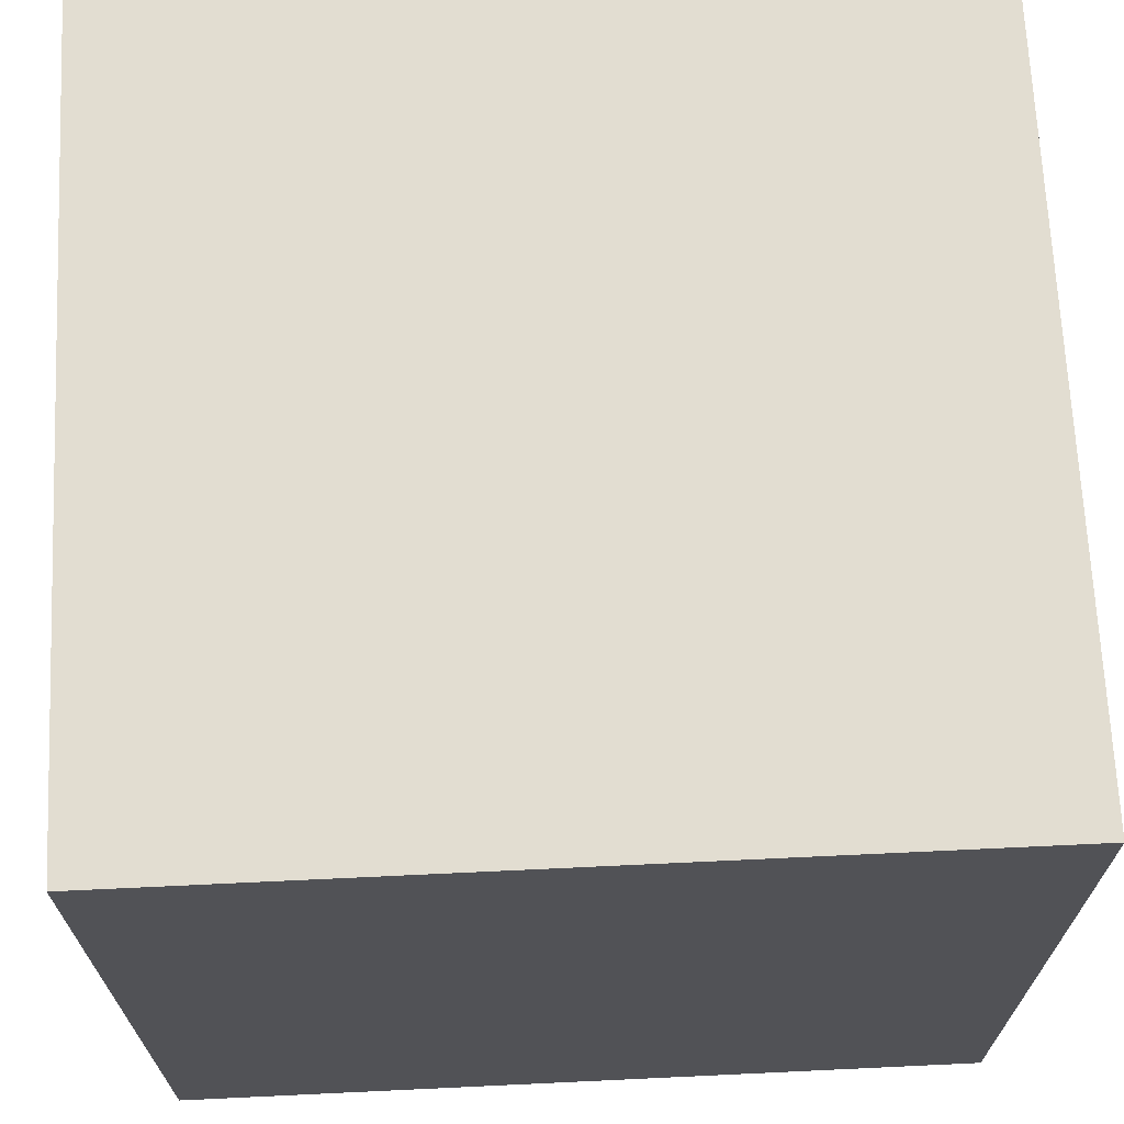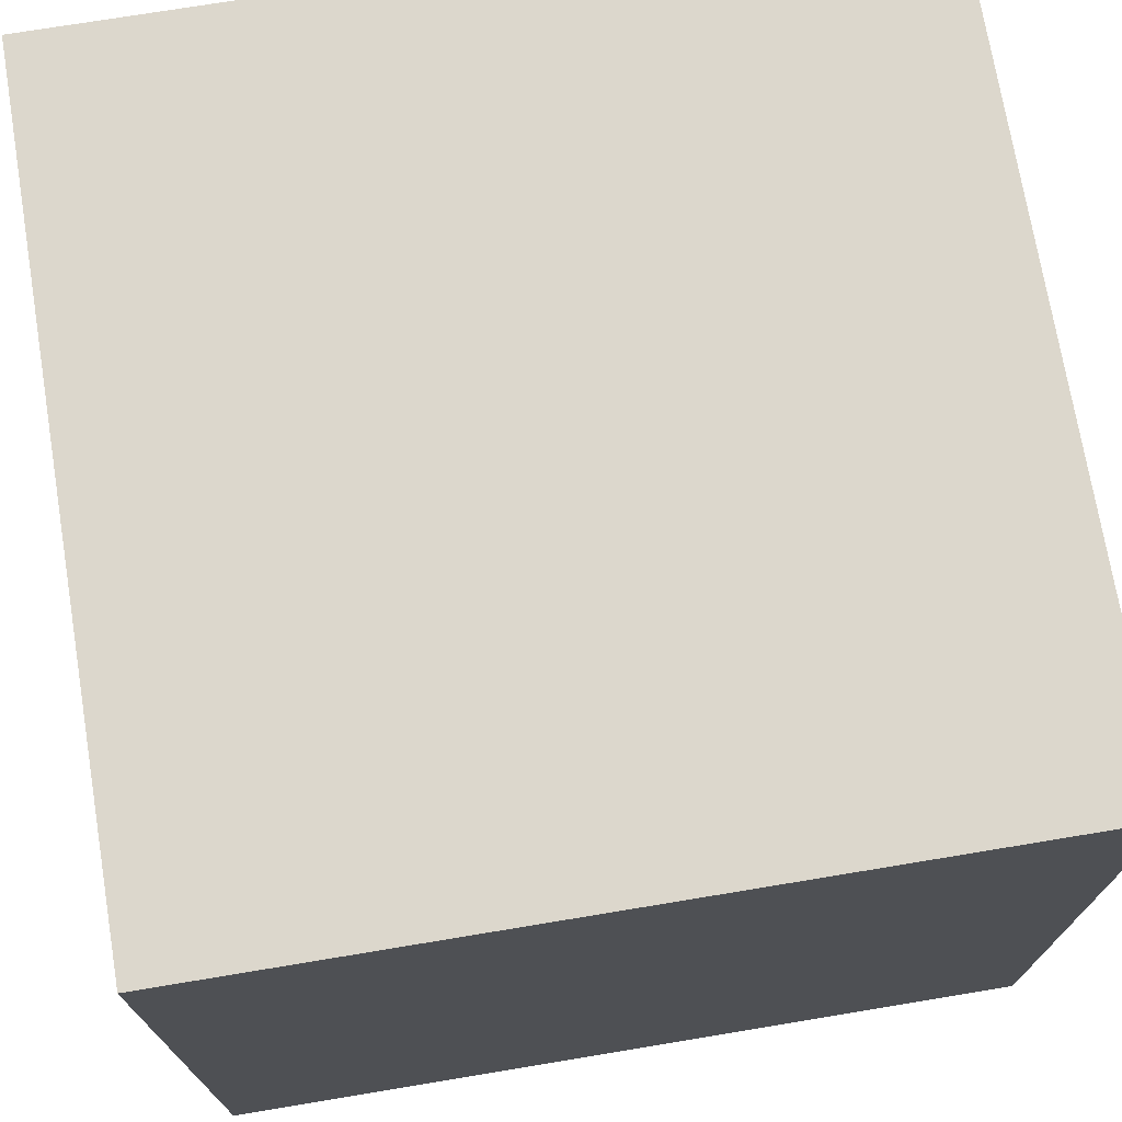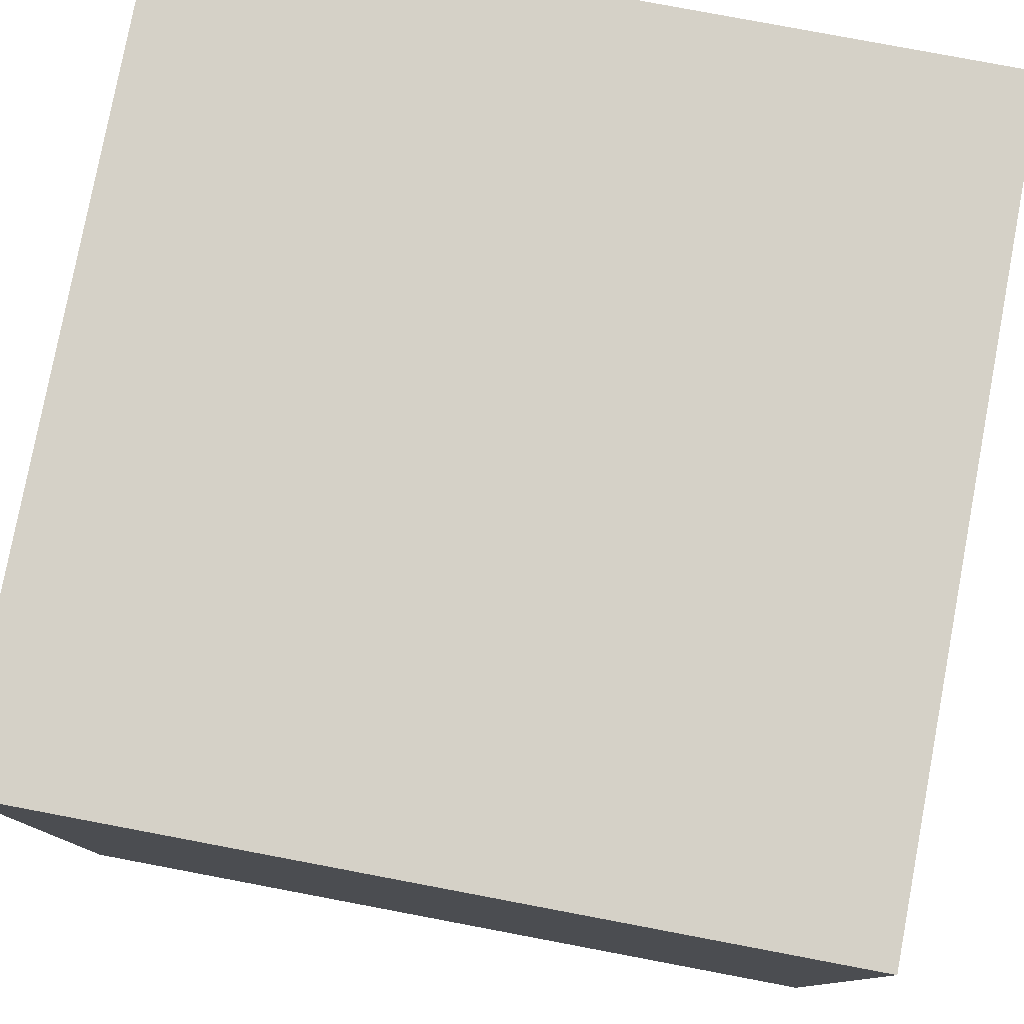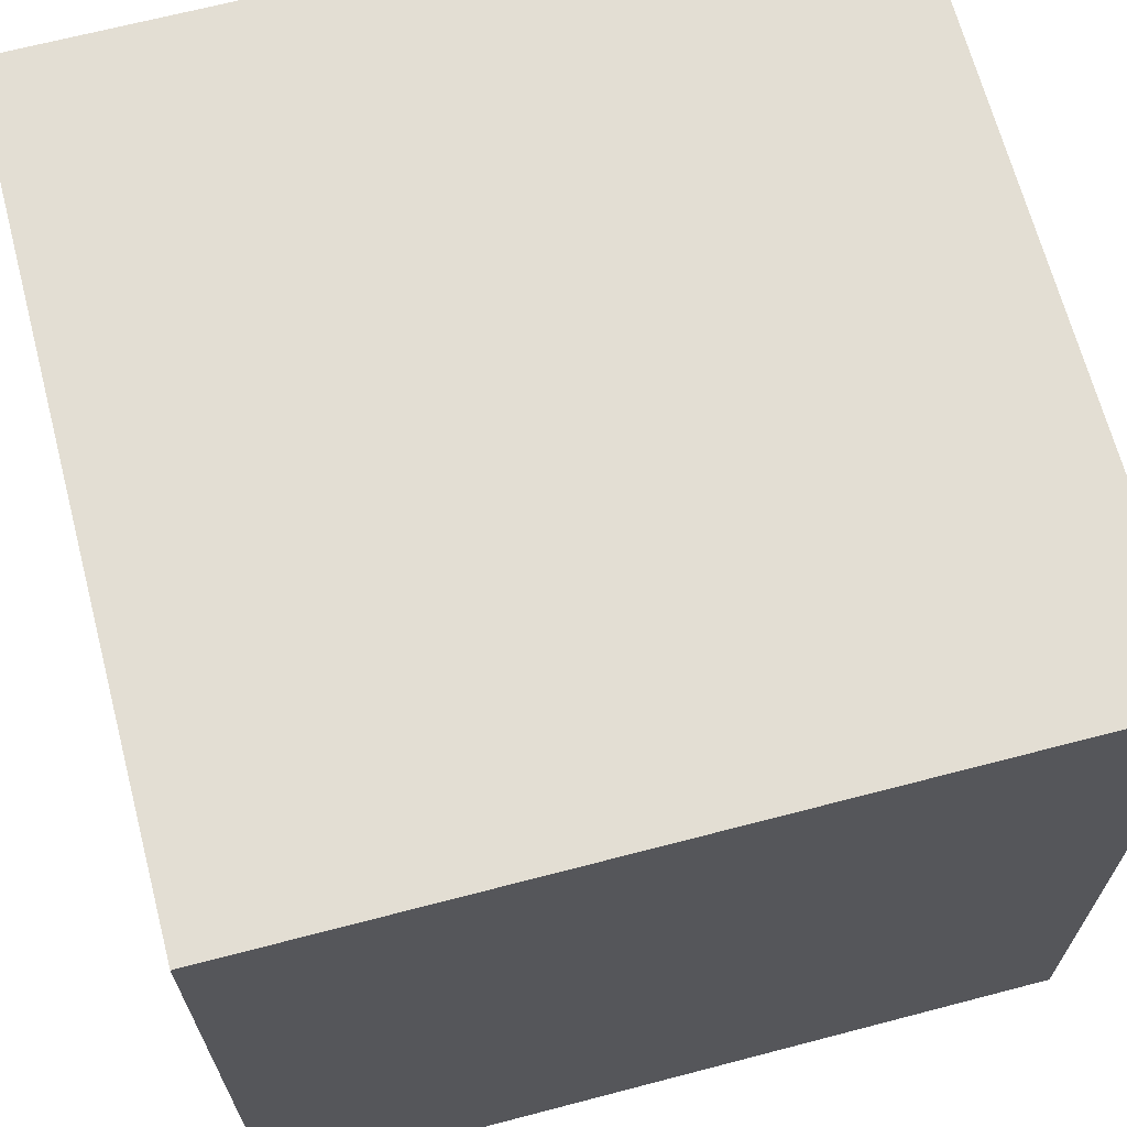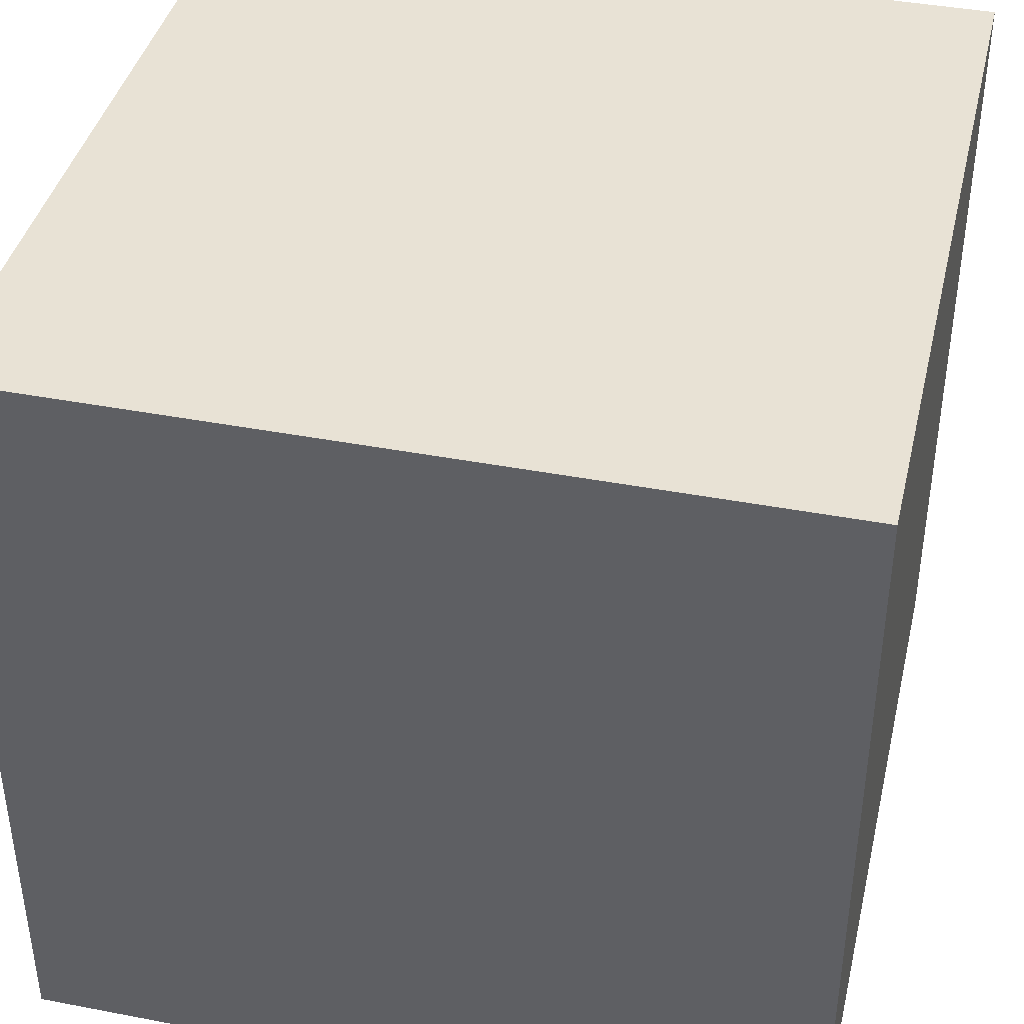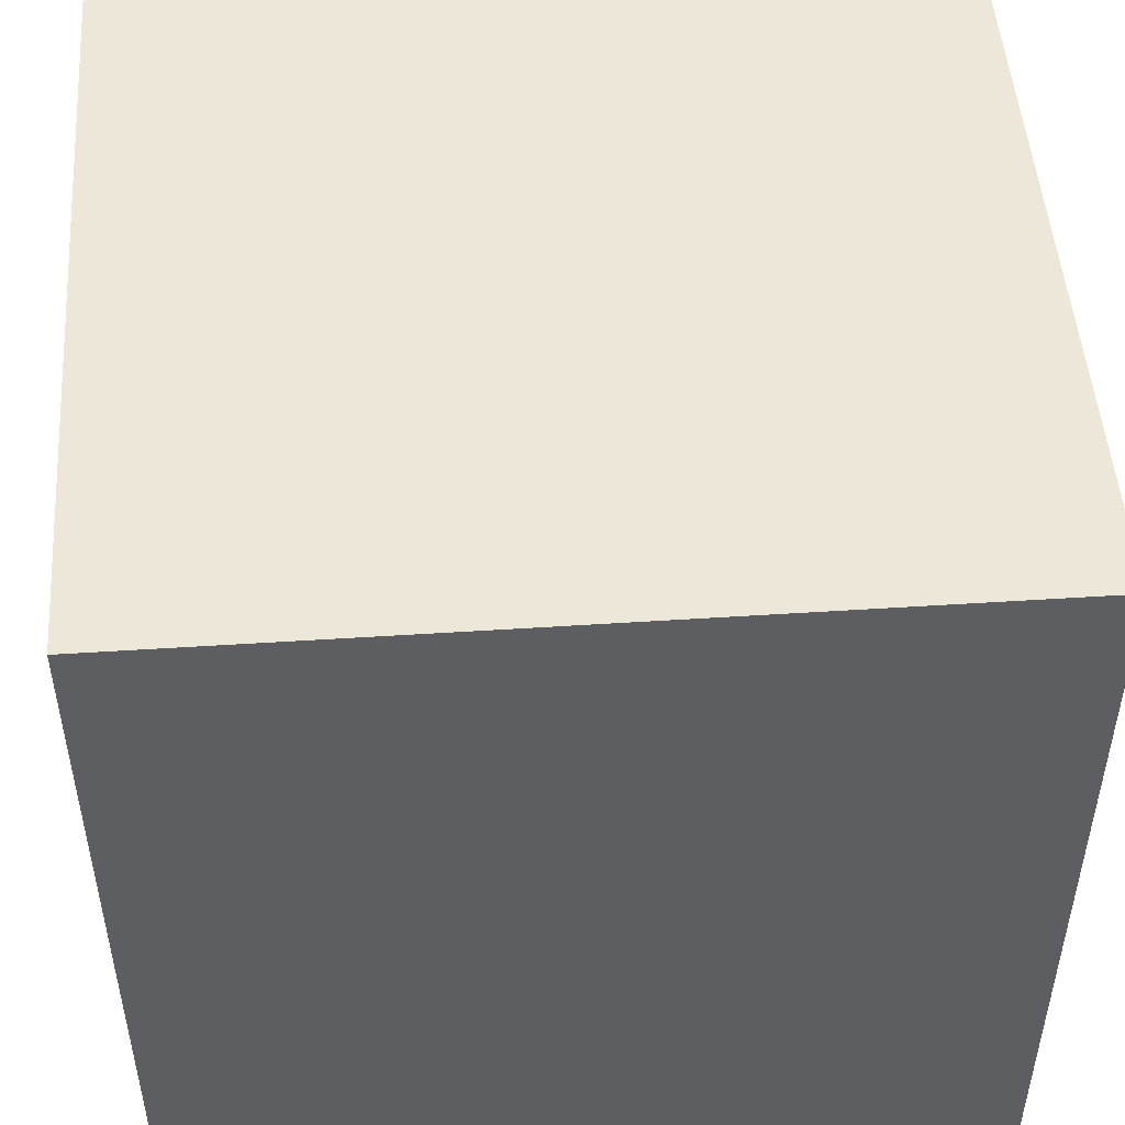
<metadata>
{"format":"obj","ext":"obj","renderer":"f3d","projection":"perspective","resolution":1024,"background":"white","views":[{"elev":68.6,"azim":87.3,"up":"+Z"},{"elev":72.8,"azim":-99.4,"up":"+Z"},{"elev":79.1,"azim":10.7,"up":"+Z"},{"elev":67.2,"azim":75.3,"up":"+Z"},{"elev":40.7,"azim":-166.8,"up":"+Z"},{"elev":49.6,"azim":85.9,"up":"+Y"}]}
</metadata>
<code>
v 0.6 0.2861 0.09622
v -0.6 0.2861 0.09622
v 0.6 1.186 0.09622
v -0.6 1.186 0.09622
v 0.36 0.2861 0.09622
v 0.12 0.2839 0.09622
v -0.12 0.2839 0.09622
v -0.36 0.2861 0.09622
v 0.36 1.486 0.09622
v 0.12 1.6 0.09622
v -0.12 1.6 0.09622
v -0.36 1.486 0.09622
v 1 0 -1
v 1 0 1
v -1 0 1
v -1 0 -1
v 1 2 -1
v 1 2 1
v -1 2 1
v -1 2 -1
v -0.36 1.486 -1
v 0.12 1.6 -1
v 0.36 1.486 -1
v 0.6 1.186 -1
v 0.6 0.3485 -1
v -0.6 1.186 -1
v -0.12 1.6 -1
v 0.12 0.3475 -1
v 0.36 0.3485 -1
v -0.6 0.3485 -1
v -0.36 0.3485 -1
v -0.12 0.3475 -1
f 8 4 12
f 30 4 2
f 5 3 1
f 6 9 5
f 7 10 6
f 7 12 11
f 13 15 16
f 20 18 17
f 17 14 13
f 18 15 14
f 15 20 16
f 17 22 20
f 25 3 24
f 7 28 32
f 27 12 21
f 32 28 16
f 23 10 22
f 3 23 24
f 28 5 29
f 30 8 31
f 5 25 29
f 8 32 31
f 22 11 27
f 21 4 26
f 8 2 4
f 30 26 4
f 5 9 3
f 6 10 9
f 7 11 10
f 7 8 12
f 13 14 15
f 20 19 18
f 17 18 14
f 18 19 15
f 15 19 20
f 17 13 24
f 13 25 24
f 21 26 20
f 27 21 20
f 17 24 23
f 22 27 20
f 17 23 22
f 25 1 3
f 7 6 28
f 27 11 12
f 16 20 26
f 30 31 16
f 31 32 16
f 16 26 30
f 25 13 29
f 13 16 28
f 28 29 13
f 23 9 10
f 3 9 23
f 28 6 5
f 30 2 8
f 5 1 25
f 8 7 32
f 22 10 11
f 21 12 4

</code>
